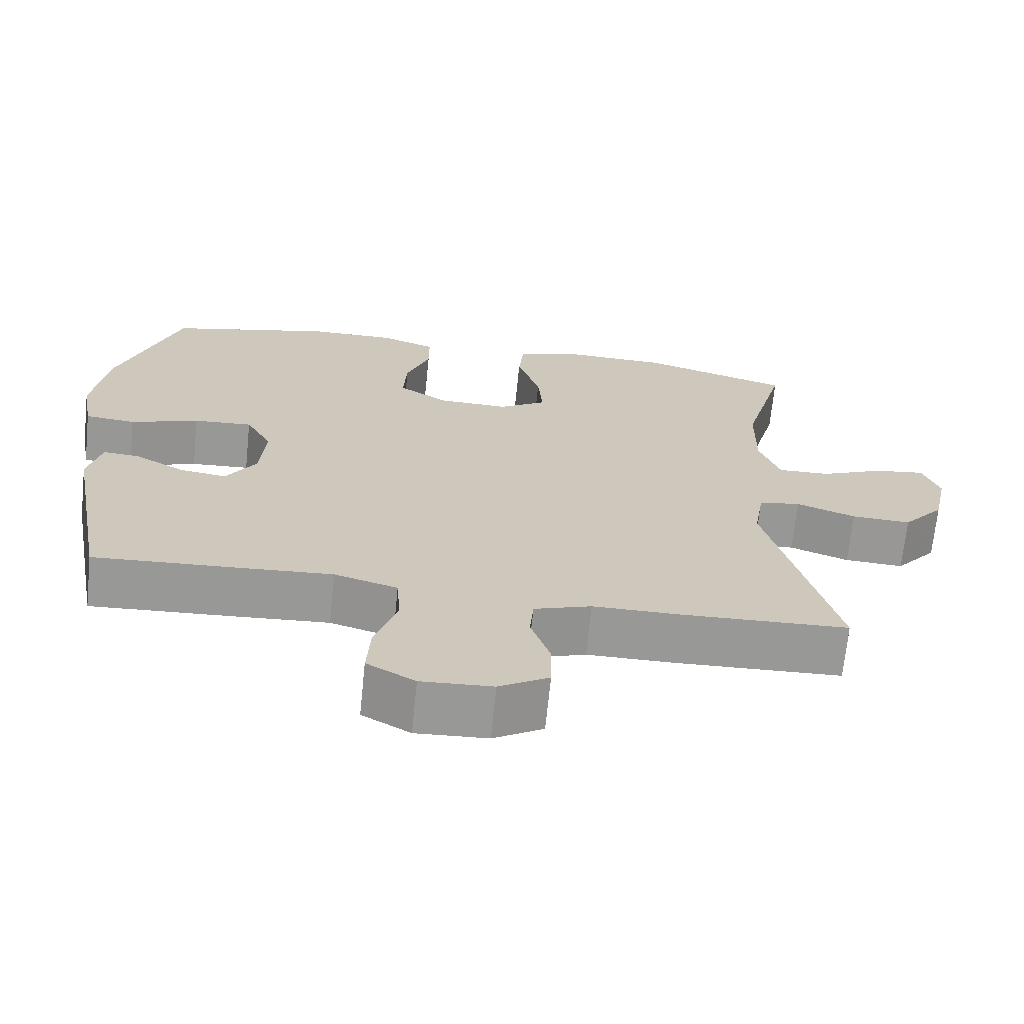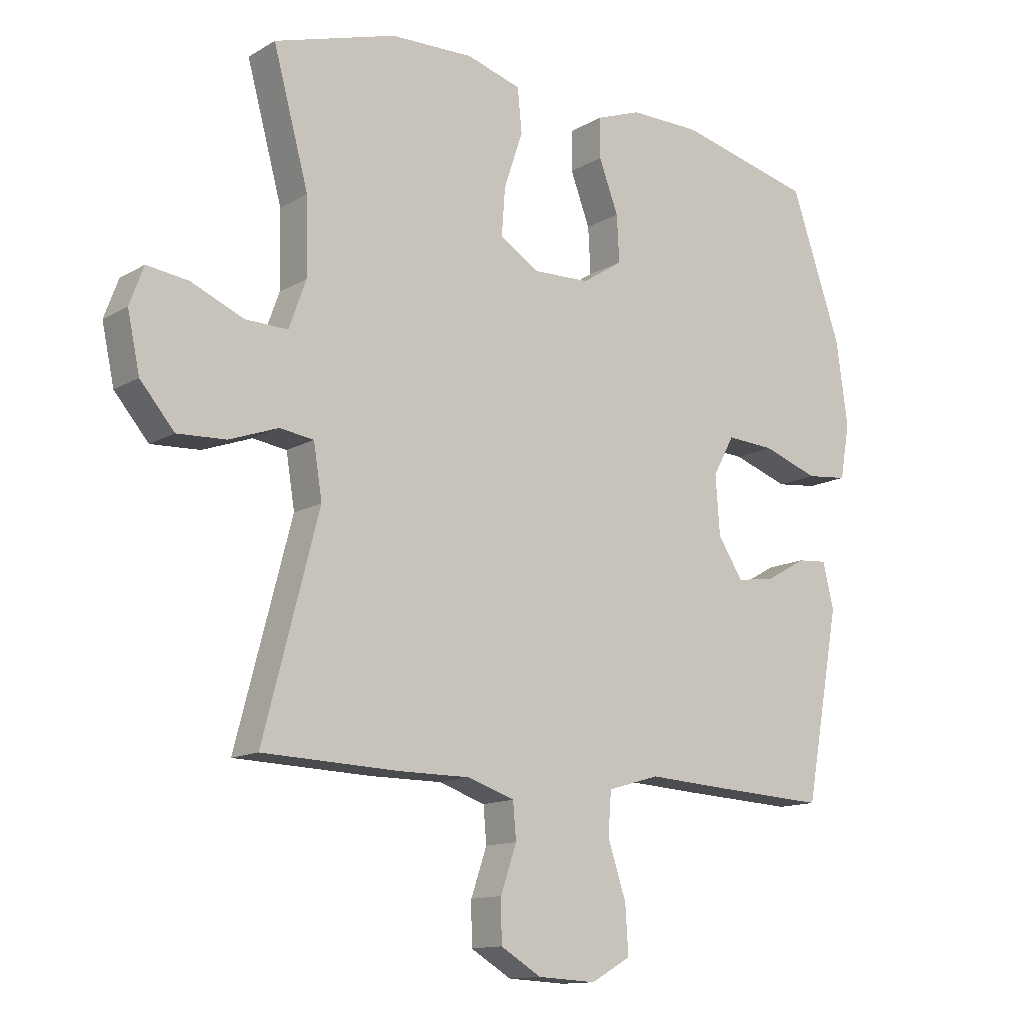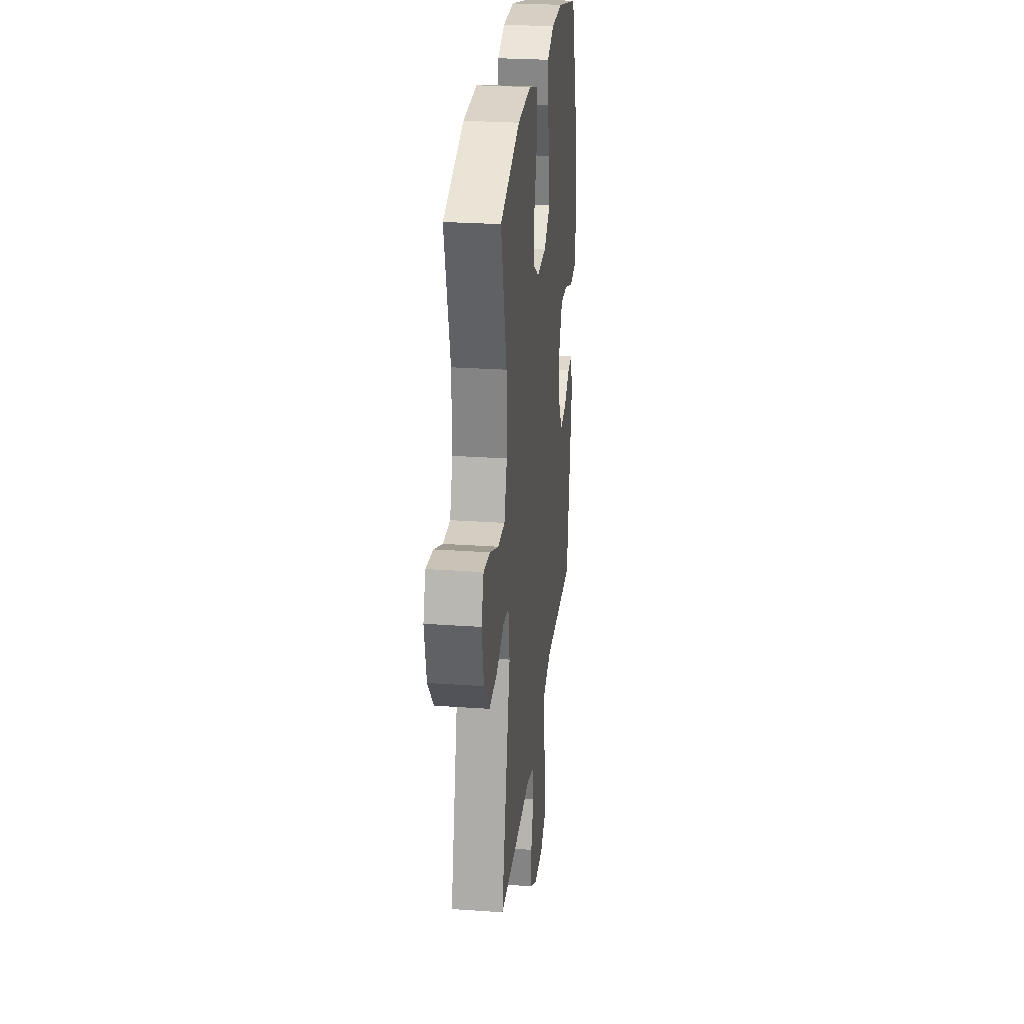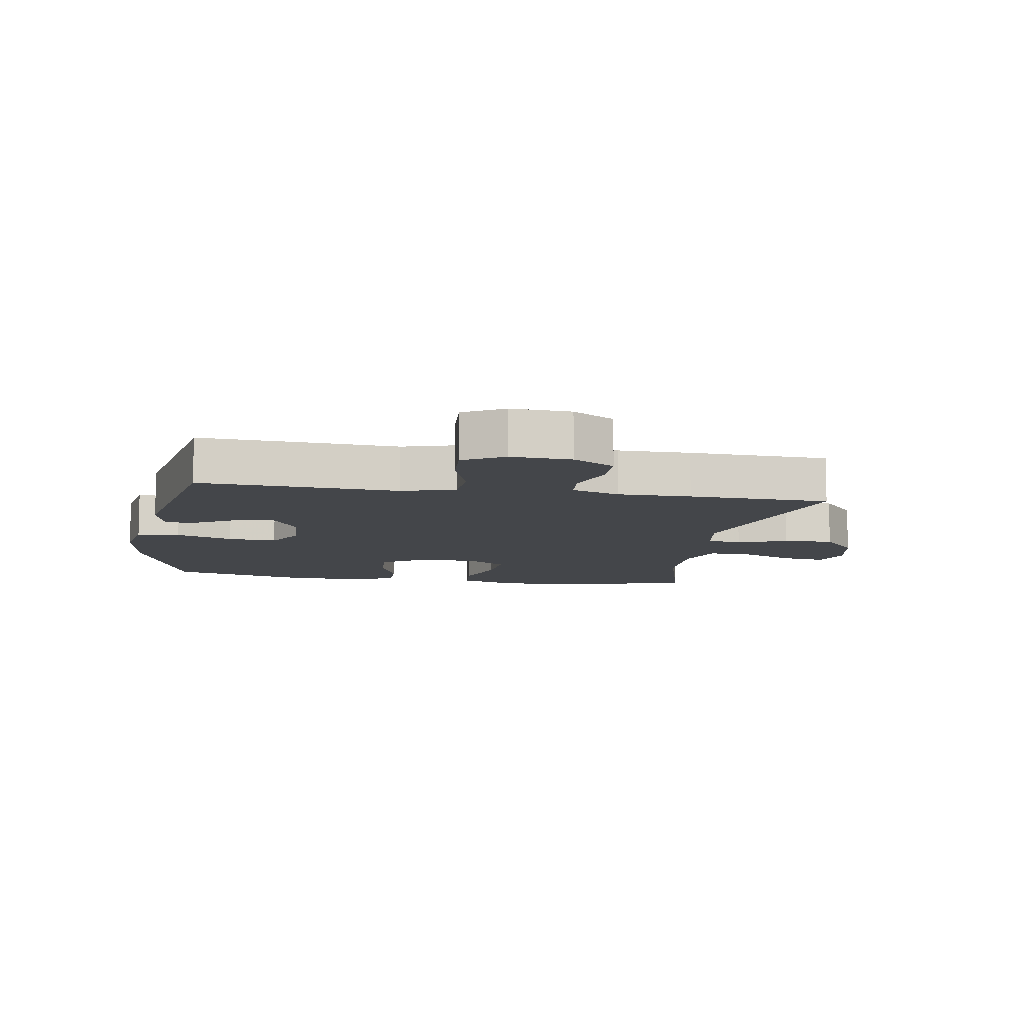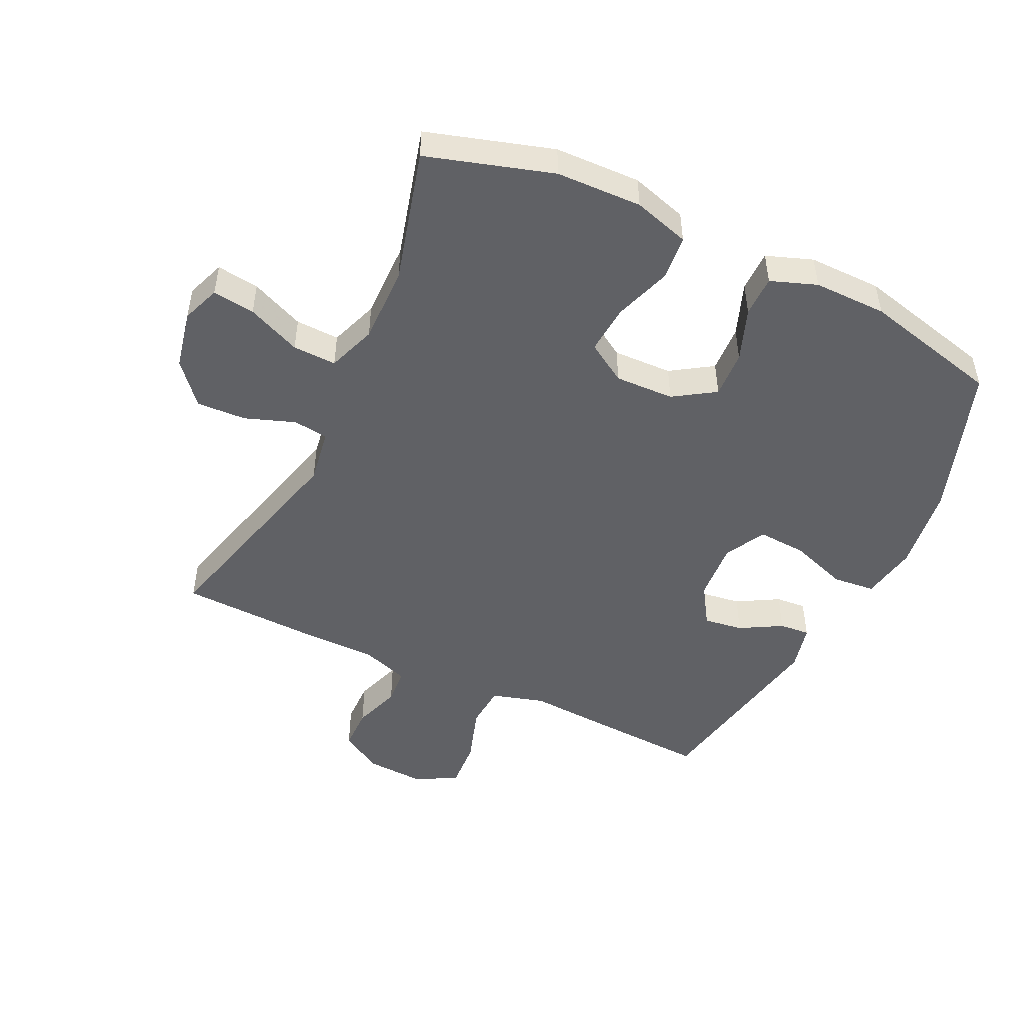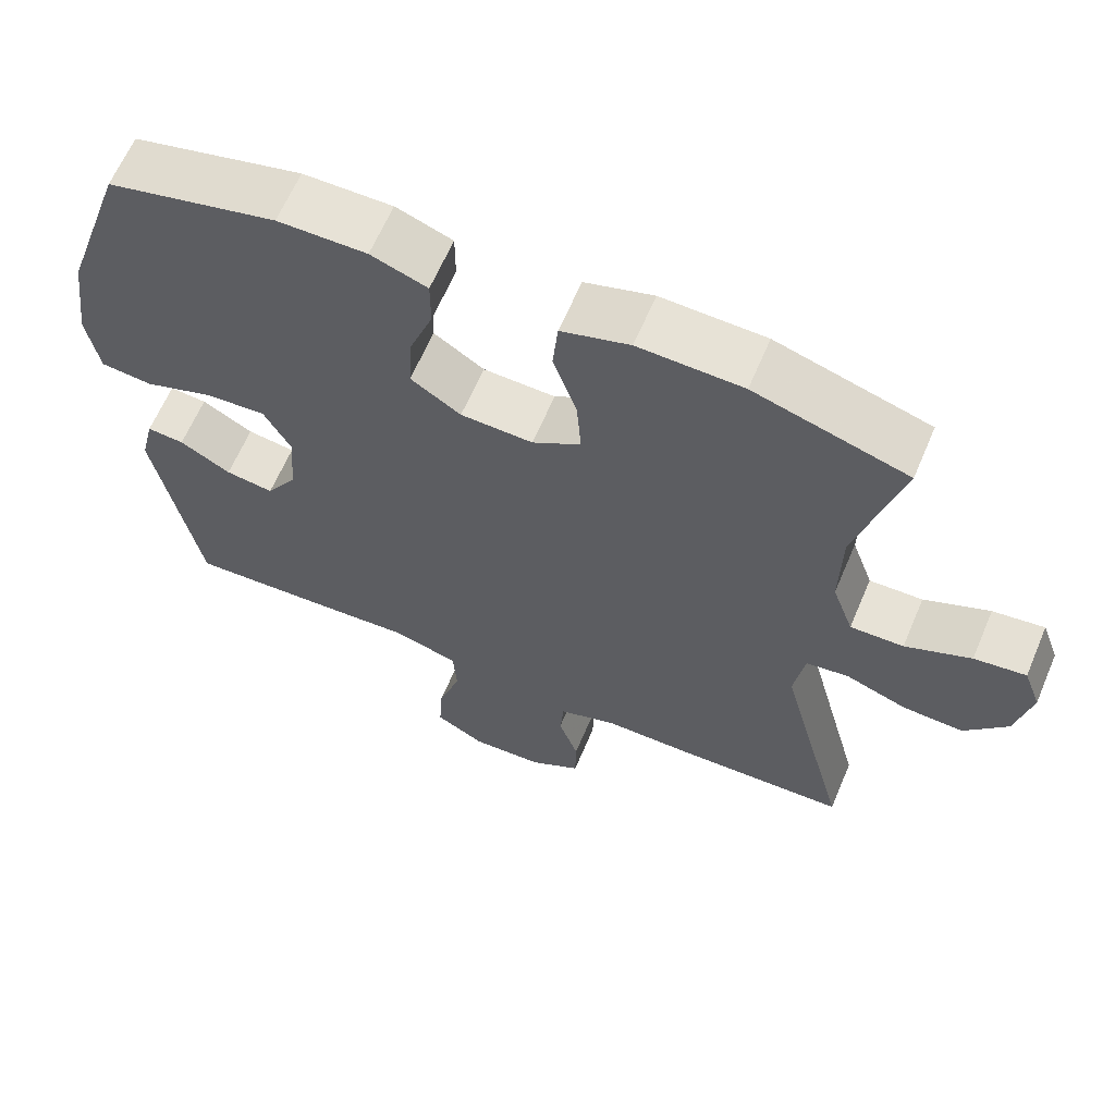
<metadata>
{"format":"obj","ext":"obj","renderer":"f3d","projection":"perspective","resolution":1024,"background":"white","views":[{"elev":-68.5,"azim":174.2,"up":"+Z"},{"elev":-12.9,"azim":-37.2,"up":"+Z"},{"elev":26.8,"azim":-83.8,"up":"+Z"},{"elev":-9.5,"azim":170.5,"up":"+Y"},{"elev":-48.8,"azim":-25.5,"up":"+Y"},{"elev":63.5,"azim":-157.0,"up":"+Z"}]}
</metadata>
<code>
v -0.5 0.07 0.5
v -0.299 0.07 0.561
v -0.162 0.07 0.565
v -0.072 0.07 0.538
v -0.065 0.07 0.466
v -0.096 0.07 0.374
v -0.102 0.07 0.295
v -0.038 0.07 0.255
v 0.057 0.07 0.258
v 0.123 0.07 0.301
v 0.119 0.07 0.377
v 0.087 0.07 0.462
v 0.087 0.07 0.528
v 0.161 0.07 0.555
v 0.278 0.07 0.554
v 0.5 0.07 0.5
v 0.583 0.07 0.258
v 0.602 0.07 0.12
v 0.586 0.07 0.03
v 0.518 0.07 0.023
v 0.426 0.07 0.055
v 0.347 0.07 0.06
v 0.312 0.07 -0.005
v 0.319 0.07 -0.101
v 0.36 0.07 -0.165
v 0.423 0.07 -0.156
v 0.49 0.07 -0.118
v 0.539 0.07 -0.114
v 0.557 0.07 -0.189
v 0.5 0.07 -0.5
v 0.312 0.07 -0.49
v 0.182 0.07 -0.482
v 0.097 0.07 -0.507
v 0.092 0.07 -0.577
v 0.122 0.07 -0.668
v 0.127 0.07 -0.746
v 0.062 0.07 -0.783
v -0.034 0.07 -0.778
v -0.101 0.07 -0.738
v -0.102 0.07 -0.669
v -0.076 0.07 -0.593
v -0.081 0.07 -0.534
v -0.158 0.07 -0.508
v -0.275 0.07 -0.508
v -0.5 0.07 -0.5
v -0.409 0.07 -0.152
v -0.423 0.07 -0.065
v -0.479 0.07 -0.057
v -0.559 0.07 -0.086
v -0.639 0.07 -0.09
v -0.695 0.07 -0.024
v -0.715 0.07 0.07
v -0.692 0.07 0.132
v -0.624 0.07 0.123
v -0.538 0.07 0.086
v -0.468 0.07 0.084
v -0.44 0.07 0.162
v -0.442 0.07 0.286
v -0.5 0 0.5
v -0.299 0 0.561
v -0.162 0 0.565
v -0.072 0 0.538
v -0.065 0 0.466
v -0.096 0 0.374
v -0.102 0 0.295
v -0.038 0 0.255
v 0.057 0 0.258
v 0.123 0 0.301
v 0.119 0 0.377
v 0.087 0 0.462
v 0.087 0 0.528
v 0.161 0 0.555
v 0.278 0 0.554
v 0.5 0 0.5
v 0.583 0 0.258
v 0.602 0 0.12
v 0.586 0 0.03
v 0.518 0 0.023
v 0.426 0 0.055
v 0.347 0 0.06
v 0.312 0 -0.005
v 0.319 0 -0.101
v 0.36 0 -0.165
v 0.423 0 -0.156
v 0.49 0 -0.118
v 0.539 0 -0.114
v 0.557 0 -0.189
v 0.5 0 -0.5
v 0.312 0 -0.49
v 0.182 0 -0.482
v 0.097 0 -0.507
v 0.092 0 -0.577
v 0.122 0 -0.668
v 0.127 0 -0.746
v 0.062 0 -0.783
v -0.034 0 -0.778
v -0.101 0 -0.738
v -0.102 0 -0.669
v -0.076 0 -0.593
v -0.081 0 -0.534
v -0.158 0 -0.508
v -0.275 0 -0.508
v -0.5 0 -0.5
v -0.409 0 -0.152
v -0.423 0 -0.065
v -0.479 0 -0.057
v -0.559 0 -0.086
v -0.639 0 -0.09
v -0.695 0 -0.024
v -0.715 0 0.07
v -0.692 0 0.132
v -0.624 0 0.123
v -0.538 0 0.086
v -0.468 0 0.084
v -0.44 0 0.162
v -0.442 0 0.286
f 52 53 54 55
f 52 55 56
f 51 52 56
f 48 49 50 51
f 47 48 51 56
f 43 44 45 46
f 42 43 46 47
f 38 39 40 41
f 38 41 42
f 37 38 42
f 34 35 36 37
f 33 34 37 42
f 32 33 42 47
f 26 27 28 29
f 25 26 29 30
f 24 25 30 31
f 18 19 20 21
f 18 21 22
f 17 18 22
f 16 17 22
f 15 16 22 23
f 11 12 13 14
f 10 11 14 15
f 3 4 5 6
f 3 6 7
f 58 1 2 3
f 57 58 3 7
f 23 24 31 32
f 10 15 23 32
f 9 10 32 47
f 8 9 47 56
f 7 8 56 57
f 113 112 111 110
f 114 113 110
f 114 110 109
f 109 108 107 106
f 114 109 106 105
f 104 103 102 101
f 105 104 101 100
f 99 98 97 96
f 100 99 96
f 100 96 95
f 95 94 93 92
f 100 95 92 91
f 105 100 91 90
f 87 86 85 84
f 88 87 84 83
f 89 88 83 82
f 79 78 77 76
f 80 79 76
f 80 76 75
f 80 75 74
f 81 80 74 73
f 72 71 70 69
f 73 72 69 68
f 64 63 62 61
f 65 64 61
f 61 60 59 116
f 65 61 116 115
f 90 89 82 81
f 90 81 73 68
f 105 90 68 67
f 114 105 67 66
f 115 114 66 65
f 1 59 60 2
f 2 60 61 3
f 3 61 62 4
f 4 62 63 5
f 5 63 64 6
f 6 64 65 7
f 7 65 66 8
f 8 66 67 9
f 9 67 68 10
f 10 68 69 11
f 11 69 70 12
f 12 70 71 13
f 13 71 72 14
f 14 72 73 15
f 15 73 74 16
f 16 74 75 17
f 17 75 76 18
f 18 76 77 19
f 19 77 78 20
f 20 78 79 21
f 21 79 80 22
f 22 80 81 23
f 23 81 82 24
f 24 82 83 25
f 25 83 84 26
f 26 84 85 27
f 27 85 86 28
f 28 86 87 29
f 29 87 88 30
f 30 88 89 31
f 31 89 90 32
f 32 90 91 33
f 33 91 92 34
f 34 92 93 35
f 35 93 94 36
f 36 94 95 37
f 37 95 96 38
f 38 96 97 39
f 39 97 98 40
f 40 98 99 41
f 41 99 100 42
f 42 100 101 43
f 43 101 102 44
f 44 102 103 45
f 45 103 104 46
f 46 104 105 47
f 47 105 106 48
f 48 106 107 49
f 49 107 108 50
f 50 108 109 51
f 51 109 110 52
f 52 110 111 53
f 53 111 112 54
f 54 112 113 55
f 55 113 114 56
f 56 114 115 57
f 57 115 116 58
f 58 116 59 1

</code>
